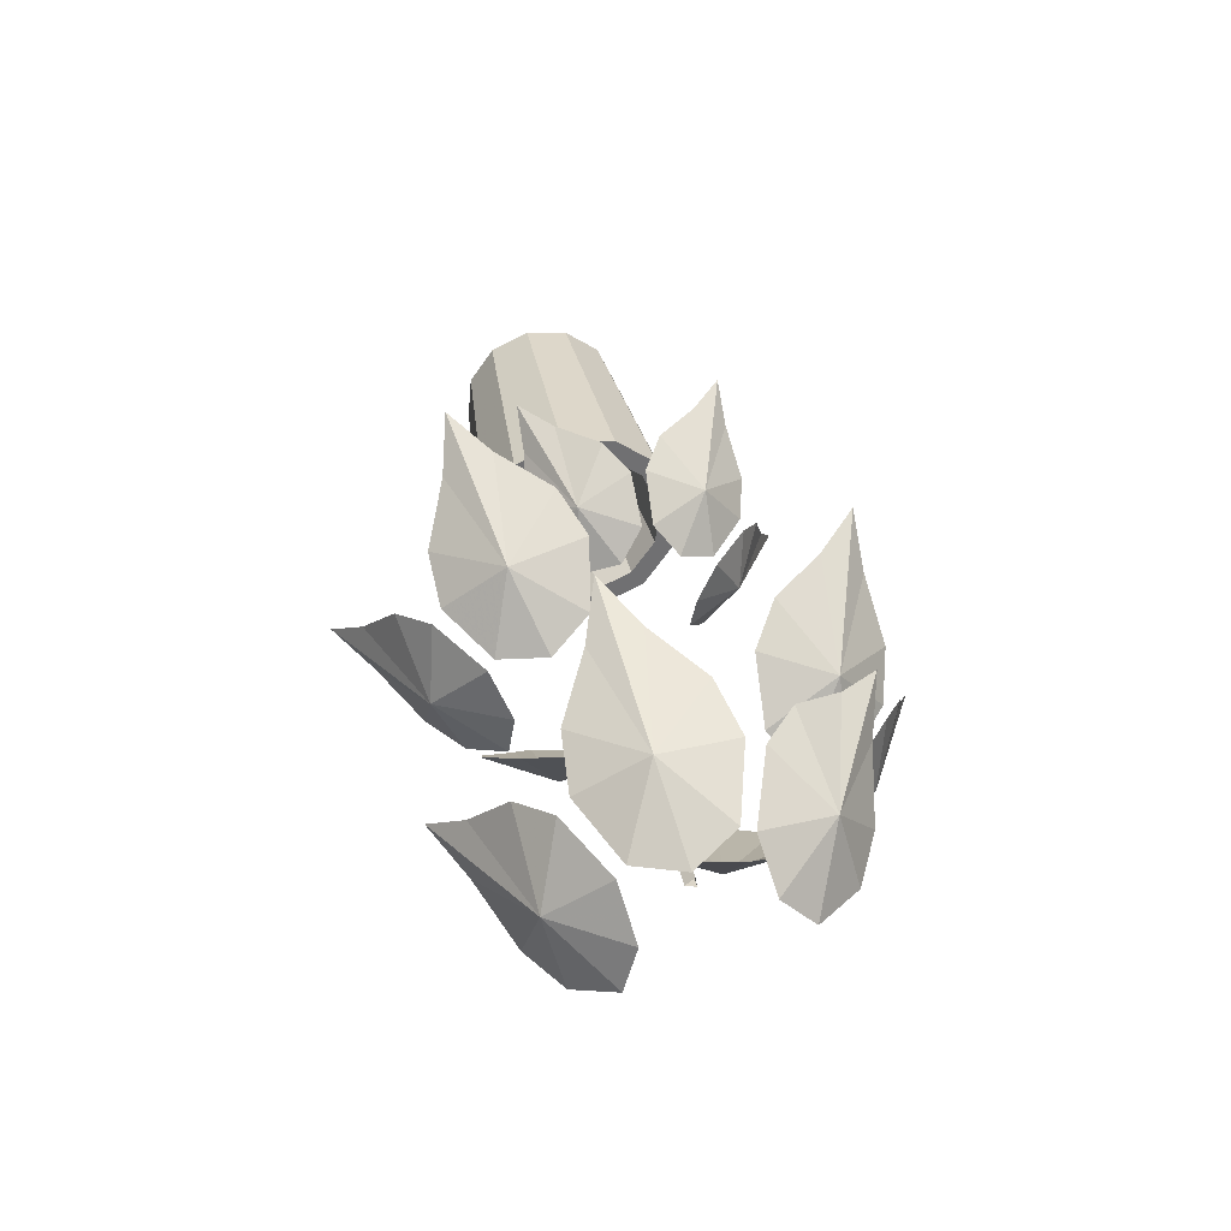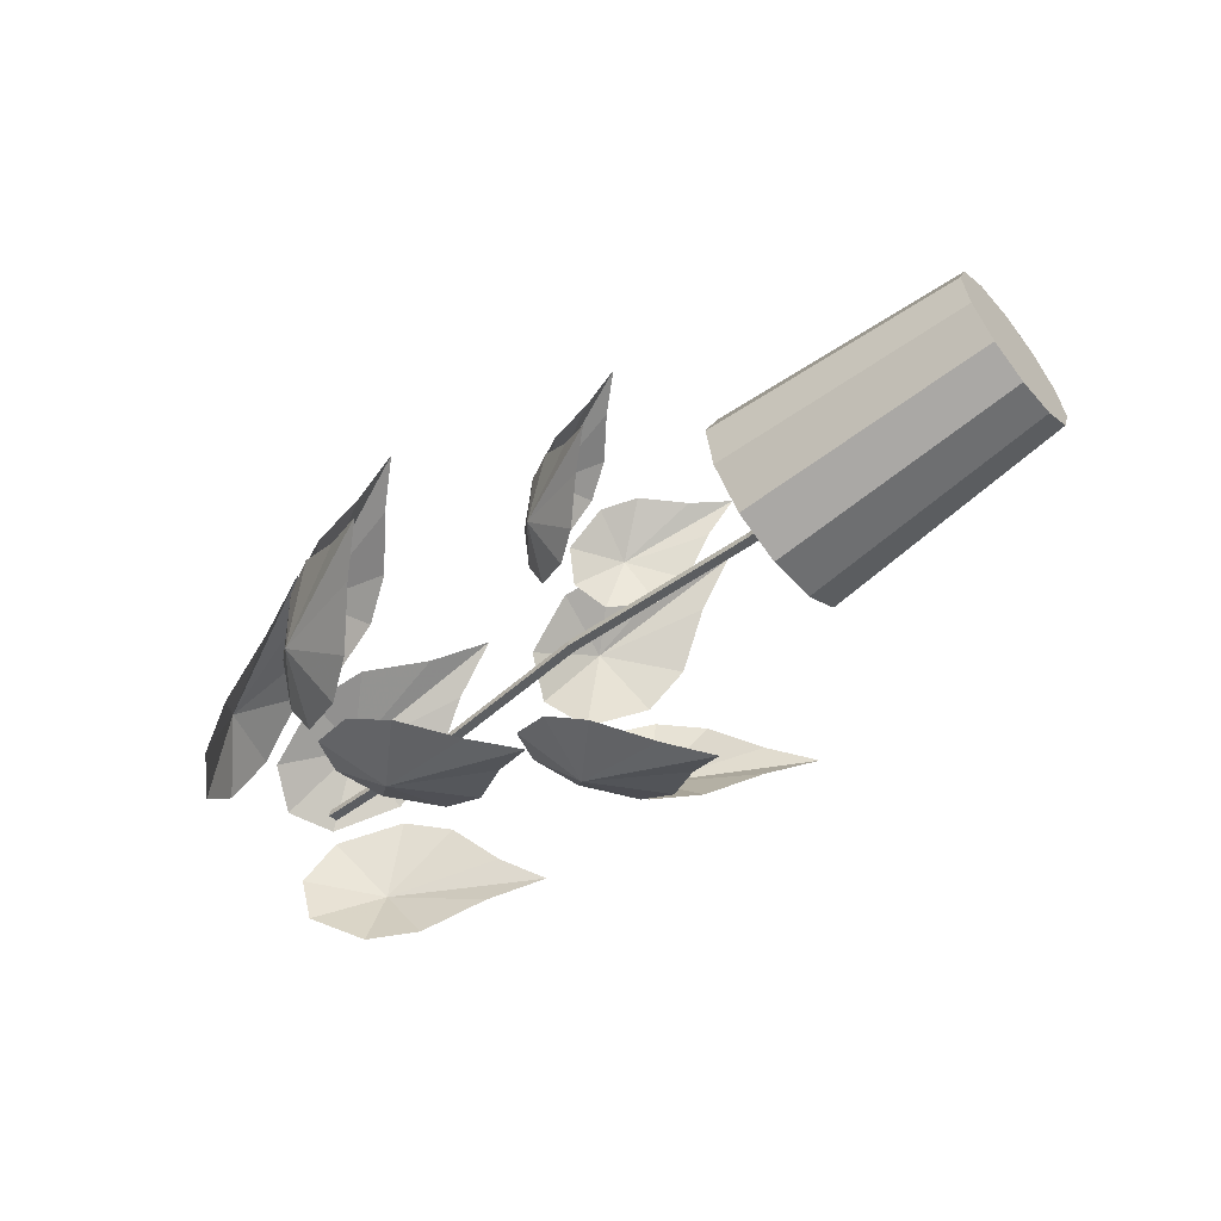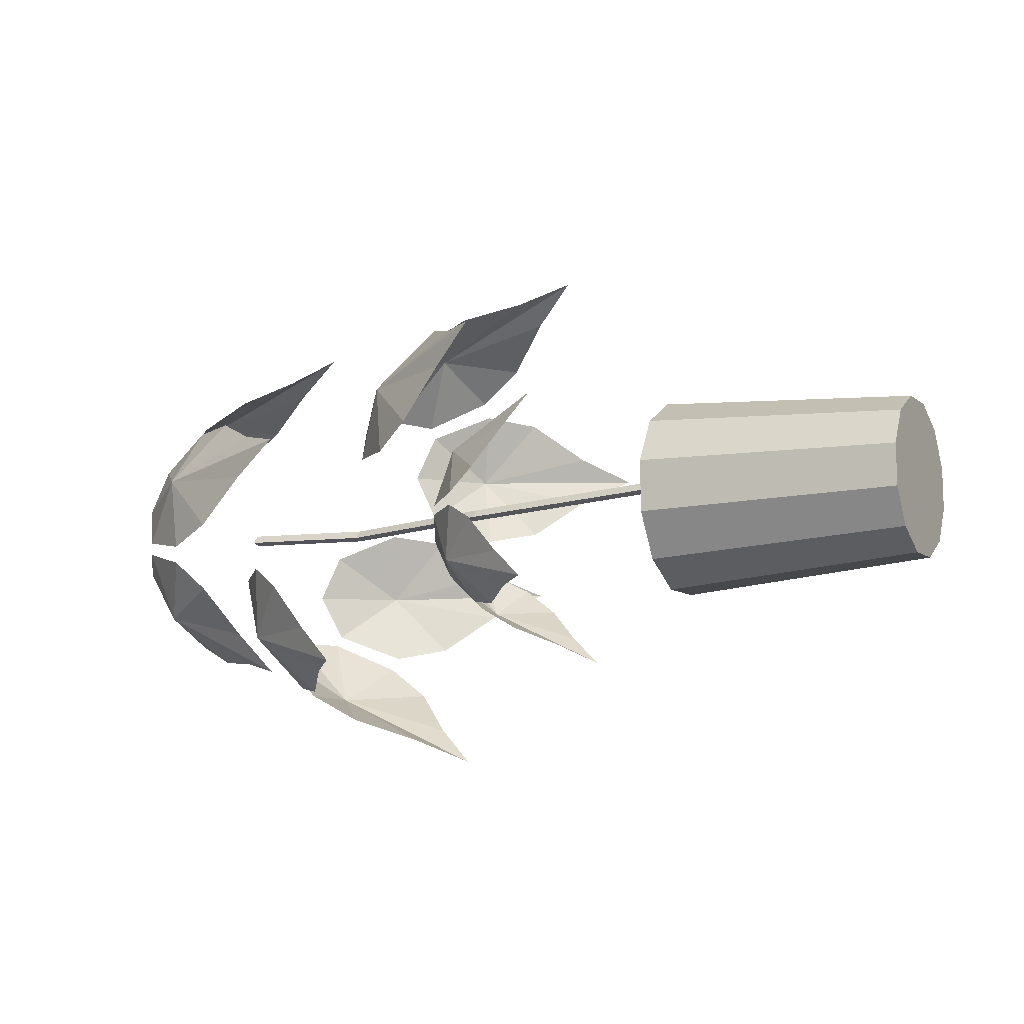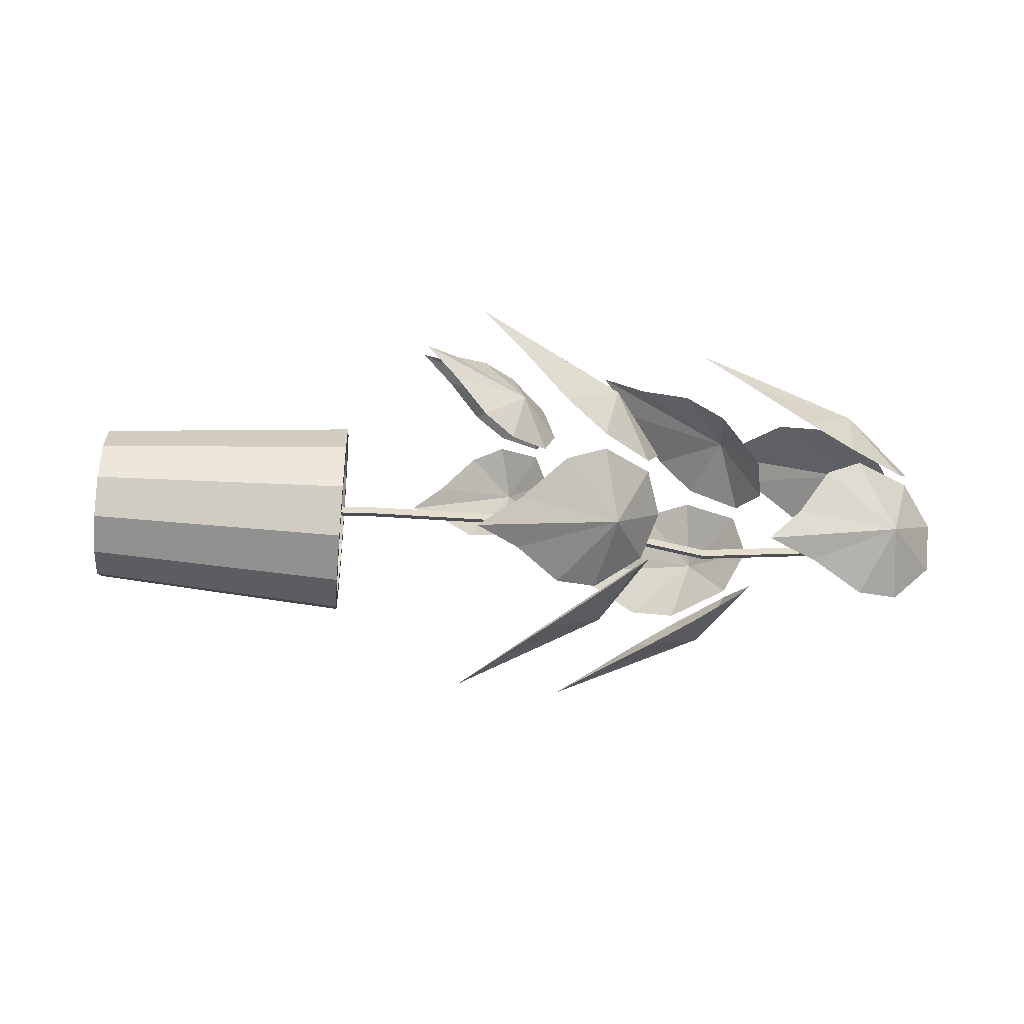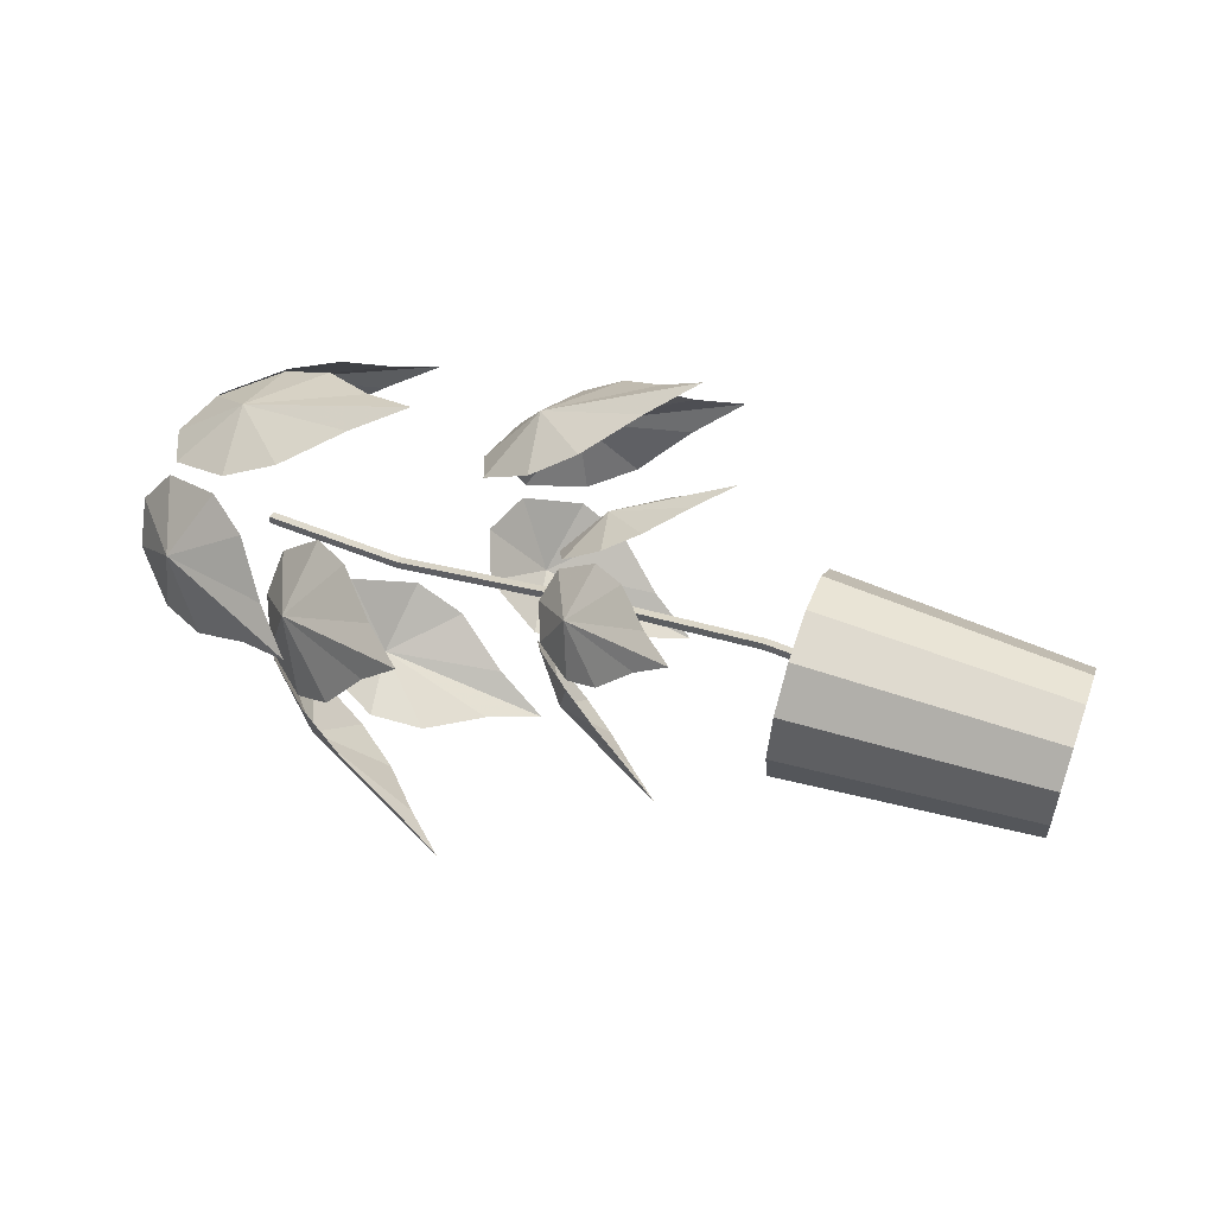
<metadata>
{"format":"obj","ext":"obj","renderer":"f3d","projection":"perspective","resolution":1024,"background":"white","views":[{"elev":31.6,"azim":-102.1,"up":"+Z"},{"elev":-52.5,"azim":37.0,"up":"+Z"},{"elev":-14.4,"azim":24.3,"up":"+Y"},{"elev":-1.2,"azim":174.2,"up":"+Z"},{"elev":65.9,"azim":17.7,"up":"+Z"}]}
</metadata>
<code>
v 0.1012 -0.1533 -0.02027
v 0.0141 -0.1216 0.006207
v 0.1353 -0.1865 -0.007295
v 0.06624 -0.1153 -0.04307
v 0.03201 -0.08709 -0.04371
v -0.01112 -0.06355 -0.01581
v -0.02749 -0.0662 0.02256
v 0.09821 -0.1671 0.01874
v 0.05858 -0.15 0.05522
v 0.02327 -0.1268 0.06861
v -0.01671 -0.08891 0.05595
v 0.09067 -0.123 0.1538
v 0.007272 -0.08162 0.1286
v 0.1243 -0.1221 0.1899
v 0.0555 -0.1319 0.1105
v 0.02249 -0.1222 0.08255
v -0.01729 -0.0855 0.06639
v -0.03062 -0.04785 0.07872
v 0.09022 -0.08877 0.1773
v 0.05437 -0.04576 0.1697
v 0.0212 -0.02375 0.1501
v -0.01811 -0.02258 0.1096
v 0.09532 0.05327 0.17
v 0.01189 0.04711 0.122
v 0.1318 0.0852 0.1792
v 0.05646 0.01238 0.1667
v 0.02173 -0.00909 0.1494
v -0.01772 -0.0116 0.109
v -0.0285 0.0112 0.07567
v 0.09813 0.08475 0.1431
v 0.06353 0.09173 0.09899
v 0.02981 0.08159 0.07205
v -0.01256 0.04633 0.05959
v 0.02235 0.1275 0.1869
v -0.08833 0.1343 0.1218
v 0.07011 0.1662 0.2102
v -0.02844 0.0751 0.168
v -0.07408 0.05265 0.1379
v -0.1263 0.06247 0.08442
v -0.1409 0.1031 0.04917
v 0.02554 0.1773 0.1632
v -0.02039 0.2007 0.1082
v -0.06488 0.1962 0.06955
v -0.1204 0.1542 0.04078
v 0.03953 0.2632 -0.005482
v -0.07565 0.2121 -0.03106
v 0.09052 0.2915 -0.03589
v -0.01467 0.2359 0.03919
v -0.06344 0.2051 0.05215
v -0.1193 0.1608 0.02774
v -0.1351 0.1388 -0.02093
v 0.0428 0.253 -0.05975
v -0.006418 0.2103 -0.09756
v -0.05401 0.1759 -0.1041
v -0.1133 0.1422 -0.07211
v 0.04664 0.1119 -0.1866
v -0.07218 0.08419 -0.146
v 0.09612 0.08556 -0.221
v -0.004849 0.1526 -0.1495
v -0.05361 0.1613 -0.1172
v -0.113 0.1313 -0.0819
v -0.1335 0.08012 -0.07365
v 0.04514 0.05681 -0.1909
v -0.008628 0.01368 -0.1605
v -0.05793 0.002602 -0.1298
v -0.1158 0.02987 -0.08995
v -0.09163 -0.02161 -0.2108
v -0.2155 -0.05035 -0.1768
v -0.0367 -0.04765 -0.2421
v -0.1493 0.0187 -0.1769
v -0.2028 0.02712 -0.1477
v -0.2663 -0.003362 -0.1157
v -0.2867 -0.0547 -0.1084
v -0.09114 -0.07678 -0.2149
v -0.148 -0.1203 -0.1875
v -0.2013 -0.1318 -0.1597
v -0.2654 -0.1049 -0.1234
v -0.1133 -0.2354 -0.1129
v -0.2355 -0.1941 -0.08433
v -0.06898 -0.2792 -0.09314
v -0.1571 -0.1853 -0.1457
v -0.2036 -0.1481 -0.1492
v -0.2671 -0.1171 -0.1155
v -0.2959 -0.1207 -0.06601
v -0.124 -0.2536 -0.06151
v -0.1841 -0.2311 -0.01625
v -0.2345 -0.2005 -0.001208
v -0.2868 -0.1506 -0.021
v -0.1602 -0.194 0.1162
v -0.2683 -0.1401 0.0767
v -0.1219 -0.1922 0.1662
v -0.199 -0.2067 0.05648
v -0.2382 -0.1944 0.01713
v -0.2896 -0.146 -0.007273
v -0.3109 -0.09589 0.007854
v -0.1663 -0.1483 0.1469
v -0.2142 -0.09144 0.1341
v -0.2556 -0.06263 0.1058
v -0.3007 -0.06183 0.04937
v -0.3088 -0.1611 0.02876
v -0.4169 -0.0972 0.0341
v -0.2523 -0.1809 0.06757
v -0.3716 -0.1468 -0.02315
v -0.4222 -0.1191 -0.04638
v -0.4715 -0.06581 -0.03915
v -0.4762 -0.0279 -0.001077
v -0.2937 -0.1337 0.07636
v -0.3335 -0.07789 0.0968
v -0.3786 -0.0403 0.09071
v -0.4437 -0.01549 0.04844
v -0.2586 0.0407 0.1475
v -0.3851 0.06089 0.09857
v -0.2011 0.07373 0.1714
v -0.3192 -0.006488 0.1259
v -0.375 -0.0223 0.09805
v -0.4409 -0.002009 0.05394
v -0.4617 0.04462 0.0285
v -0.2575 0.09402 0.1328
v -0.3164 0.1279 0.08886
v -0.3719 0.1312 0.05569
v -0.4389 0.09609 0.02687
v -0.2866 0.2098 -0.01842
v -0.4115 0.1659 -0.03847
v -0.2436 0.2428 -0.0493
v -0.3283 0.1753 0.02696
v -0.3749 0.1432 0.04009
v -0.4412 0.105 0.01519
v -0.4737 0.09277 -0.03437
v -0.3012 0.2101 -0.07364
v -0.365 0.1759 -0.1122
v -0.4168 0.1439 -0.1189
v -0.468 0.1055 -0.08641
v 0.4855 -0.0196 -0.07489
v 0.4865 0.01491 -0.07215
v 0.4816 -0.007325 -0.009251
v 0.2383 0.03043 -0.1097
v 0.237 -0.01557 -0.1134
v 0.2383 -0.01967 -0.1352
v 0.2399 0.03784 -0.1307
v 0.5238 0.02116 -0.09075
v 0.5225 -0.02485 -0.0944
v 0.5172 -0.008484 -0.006882
v 0.4861 0.04346 -0.05256
v 0.2378 0.0685 -0.08358
v 0.2393 0.08543 -0.09802
v 0.5233 0.05922 -0.06463
v 0.4845 0.0584 -0.02136
v 0.2357 0.08842 -0.04199
v 0.2366 0.1103 -0.04602
v 0.5212 0.07915 -0.02303
v 0.4821 0.05573 0.01308
v 0.2325 0.08486 0.003938
v 0.2327 0.1059 0.01138
v 0.518 0.07559 0.02289
v 0.4796 0.03617 0.04154
v 0.2291 0.05878 0.04188
v 0.2285 0.07328 0.05881
v 0.5146 0.0495 0.06084
v 0.4776 0.004949 0.05639
v 0.2265 0.01716 0.06168
v 0.2251 0.02125 0.08356
v 0.512 0.007882 0.08064
v 0.4767 -0.02956 0.05365
v 0.2252 -0.02885 0.05803
v 0.2236 -0.03626 0.079
v 0.5107 -0.03813 0.07699
v 0.477 -0.05811 0.03406
v 0.2257 -0.06692 0.03191
v 0.2242 -0.08385 0.04635
v 0.5112 -0.07619 0.05086
v 0.4786 -0.07305 0.002861
v 0.2278 -0.08684 -0.009686
v 0.2268 -0.1087 -0.005649
v 0.5133 -0.09612 0.009268
v 0.481 -0.07038 -0.03158
v 0.231 -0.08328 -0.05561
v 0.2308 -0.1043 -0.06305
v 0.5165 -0.09256 -0.03666
v 0.4835 -0.05082 -0.06004
v 0.2343 -0.0572 -0.09356
v 0.235 -0.0717 -0.1105
v 0.5199 -0.06647 -0.0746
v -0.3616 0.01559 -0.05871
v -0.2136 0.008253 -0.06261
v -0.2129 0.006207 -0.07355
v -0.361 0.01355 -0.06965
v -0.3608 0.02552 -0.0662
v -0.2127 0.01818 -0.0701
v -0.0312 0.007389 -0.02304
v -0.03054 0.005344 -0.03398
v -0.03038 0.01732 -0.03053
v 0.1902 0.01391 -0.01091
v 0.1909 0.01186 -0.02185
v 0.1911 0.02384 -0.0184
v 0.4849 -0.01191 -0.002513
v 0.4855 -0.01395 -0.01345
v 0.4857 -0.001974 -0.01
f 1 2 3
f 3 2 1
f 4 2 1
f 4 2 1
f 5 2 4
f 5 2 4
f 6 2 5
f 6 2 5
f 7 2 6
f 7 2 6
f 3 2 8
f 3 2 8
f 8 2 9
f 8 2 9
f 9 2 10
f 9 2 10
f 10 2 11
f 10 2 11
f 11 2 7
f 11 2 7
f 12 13 14
f 14 13 12
f 15 13 12
f 15 13 12
f 16 13 15
f 16 13 15
f 17 13 16
f 17 13 16
f 18 13 17
f 18 13 17
f 14 13 19
f 14 13 19
f 19 13 20
f 19 13 20
f 20 13 21
f 20 13 21
f 21 13 22
f 21 13 22
f 22 13 18
f 22 13 18
f 23 24 25
f 25 24 23
f 26 24 23
f 26 24 23
f 27 24 26
f 27 24 26
f 28 24 27
f 28 24 27
f 29 24 28
f 29 24 28
f 25 24 30
f 25 24 30
f 30 24 31
f 30 24 31
f 31 24 32
f 31 24 32
f 32 24 33
f 32 24 33
f 33 24 29
f 33 24 29
f 34 35 36
f 36 35 34
f 37 35 34
f 37 35 34
f 38 35 37
f 38 35 37
f 39 35 38
f 39 35 38
f 40 35 39
f 40 35 39
f 36 35 41
f 36 35 41
f 41 35 42
f 41 35 42
f 42 35 43
f 42 35 43
f 43 35 44
f 43 35 44
f 44 35 40
f 44 35 40
f 45 46 47
f 47 46 45
f 48 46 45
f 48 46 45
f 49 46 48
f 49 46 48
f 50 46 49
f 50 46 49
f 51 46 50
f 51 46 50
f 47 46 52
f 47 46 52
f 52 46 53
f 52 46 53
f 53 46 54
f 53 46 54
f 54 46 55
f 54 46 55
f 55 46 51
f 55 46 51
f 56 57 58
f 58 57 56
f 59 57 56
f 59 57 56
f 60 57 59
f 60 57 59
f 61 57 60
f 61 57 60
f 62 57 61
f 62 57 61
f 58 57 63
f 58 57 63
f 63 57 64
f 63 57 64
f 64 57 65
f 64 57 65
f 65 57 66
f 65 57 66
f 66 57 62
f 66 57 62
f 67 68 69
f 69 68 67
f 70 68 67
f 70 68 67
f 71 68 70
f 71 68 70
f 72 68 71
f 72 68 71
f 73 68 72
f 73 68 72
f 69 68 74
f 69 68 74
f 74 68 75
f 74 68 75
f 75 68 76
f 75 68 76
f 76 68 77
f 76 68 77
f 77 68 73
f 77 68 73
f 78 79 80
f 80 79 78
f 81 79 78
f 81 79 78
f 82 79 81
f 82 79 81
f 83 79 82
f 83 79 82
f 84 79 83
f 84 79 83
f 80 79 85
f 80 79 85
f 85 79 86
f 85 79 86
f 86 79 87
f 86 79 87
f 87 79 88
f 87 79 88
f 88 79 84
f 88 79 84
f 89 90 91
f 91 90 89
f 92 90 89
f 92 90 89
f 93 90 92
f 93 90 92
f 94 90 93
f 94 90 93
f 95 90 94
f 95 90 94
f 91 90 96
f 91 90 96
f 96 90 97
f 96 90 97
f 97 90 98
f 97 90 98
f 98 90 99
f 98 90 99
f 99 90 95
f 99 90 95
f 100 101 102
f 102 101 100
f 103 101 100
f 103 101 100
f 104 101 103
f 104 101 103
f 105 101 104
f 105 101 104
f 106 101 105
f 106 101 105
f 102 101 107
f 102 101 107
f 107 101 108
f 107 101 108
f 108 101 109
f 108 101 109
f 109 101 110
f 109 101 110
f 110 101 106
f 110 101 106
f 111 112 113
f 113 112 111
f 114 112 111
f 114 112 111
f 115 112 114
f 115 112 114
f 116 112 115
f 116 112 115
f 117 112 116
f 117 112 116
f 113 112 118
f 113 112 118
f 118 112 119
f 118 112 119
f 119 112 120
f 119 112 120
f 120 112 121
f 120 112 121
f 121 112 117
f 121 112 117
f 122 123 124
f 124 123 122
f 125 123 122
f 125 123 122
f 126 123 125
f 126 123 125
f 127 123 126
f 127 123 126
f 128 123 127
f 128 123 127
f 124 123 129
f 124 123 129
f 129 123 130
f 129 123 130
f 130 123 131
f 130 123 131
f 131 123 132
f 131 123 132
f 132 123 128
f 132 123 128
f 133 134 135
f 135 134 133
f 134 136 137
f 136 134 133
f 138 139 136
f 137 136 139
f 139 140 141
f 140 139 138
f 141 140 142
f 141 140 142
f 134 143 135
f 134 143 135
f 136 144 143
f 144 143 134
f 144 145 139
f 145 144 136
f 140 146 145
f 139 145 146
f 142 146 140
f 142 146 140
f 143 147 135
f 143 147 135
f 144 148 147
f 148 147 143
f 145 149 148
f 149 148 144
f 149 150 146
f 150 149 145
f 146 150 142
f 146 150 142
f 147 151 135
f 147 151 135
f 148 152 151
f 152 151 147
f 149 153 152
f 153 152 148
f 150 154 153
f 154 153 149
f 142 154 150
f 142 154 150
f 151 155 135
f 151 155 135
f 152 156 155
f 156 155 151
f 153 157 156
f 157 156 152
f 154 158 157
f 158 157 153
f 142 158 154
f 142 158 154
f 155 159 135
f 155 159 135
f 156 160 159
f 160 159 155
f 157 161 160
f 161 160 156
f 158 162 161
f 162 161 157
f 142 162 158
f 142 162 158
f 159 163 135
f 159 163 135
f 160 164 163
f 164 163 159
f 161 165 164
f 165 164 160
f 162 166 165
f 166 165 161
f 142 166 162
f 142 166 162
f 163 167 135
f 163 167 135
f 164 168 167
f 168 167 163
f 165 169 168
f 169 168 164
f 166 170 169
f 170 169 165
f 142 170 166
f 142 170 166
f 167 171 135
f 167 171 135
f 168 172 171
f 172 171 167
f 169 173 172
f 173 172 168
f 170 174 173
f 174 173 169
f 142 174 170
f 142 174 170
f 171 175 135
f 171 175 135
f 172 176 175
f 176 175 171
f 173 177 176
f 177 176 172
f 174 178 177
f 178 177 173
f 142 178 174
f 142 178 174
f 175 179 135
f 175 179 135
f 176 180 179
f 180 179 175
f 177 181 180
f 181 180 176
f 181 182 178
f 182 181 177
f 178 182 142
f 178 182 142
f 179 133 135
f 179 133 135
f 180 137 133
f 137 133 179
f 137 138 181
f 138 137 180
f 182 141 138
f 181 138 141
f 142 141 182
f 142 141 182
f 183 184 185
f 186 185 184
f 187 188 185
f 186 187 188
f 188 184 183
f 184 183 187
f 184 189 190
f 185 190 189
f 190 191 188
f 191 188 185
f 191 189 184
f 189 184 188
f 189 192 193
f 190 193 192
f 191 194 193
f 194 191 190
f 194 192 189
f 192 189 191
f 192 195 196
f 193 196 195
f 194 197 196
f 197 194 193
f 197 195 192
f 195 192 194
f 137 134 133
f 137 136 133
f 137 136 138
f 137 139 138
f 141 139 138
f 141 140 138
f 136 143 134
f 136 144 134
f 139 144 136
f 136 145 139
f 139 145 140
f 140 146 139
f 144 147 143
f 144 148 143
f 145 148 144
f 145 149 144
f 146 149 145
f 145 150 146
f 148 151 147
f 148 152 147
f 149 152 148
f 149 153 148
f 150 153 149
f 150 154 149
f 152 155 151
f 152 156 151
f 153 156 152
f 153 157 152
f 154 157 153
f 154 158 153
f 156 159 155
f 156 160 155
f 157 160 156
f 157 161 156
f 158 161 157
f 158 162 157
f 160 163 159
f 160 164 159
f 161 164 160
f 161 165 160
f 162 165 161
f 162 166 161
f 164 167 163
f 163 168 164
f 165 168 164
f 164 169 165
f 166 169 165
f 165 170 166
f 168 171 167
f 167 172 168
f 169 172 168
f 168 173 169
f 170 173 169
f 169 174 170
f 172 175 171
f 171 176 172
f 173 176 172
f 172 177 173
f 174 177 173
f 173 178 174
f 176 179 175
f 175 180 176
f 177 180 176
f 176 181 177
f 178 181 177
f 178 182 177
f 180 133 179
f 179 137 180
f 181 137 180
f 181 138 180
f 181 138 182
f 181 141 182
f 183 185 186
f 186 184 183
f 186 187 185
f 186 188 185
f 188 183 187
f 187 184 188
f 184 190 185
f 184 189 185
f 190 188 185
f 190 191 185
f 191 184 188
f 191 189 188
f 189 193 190
f 189 192 190
f 193 191 190
f 193 194 190
f 194 189 191
f 194 192 191
f 192 196 193
f 192 195 193
f 196 194 193
f 196 197 193
f 197 192 194
f 197 195 194

</code>
